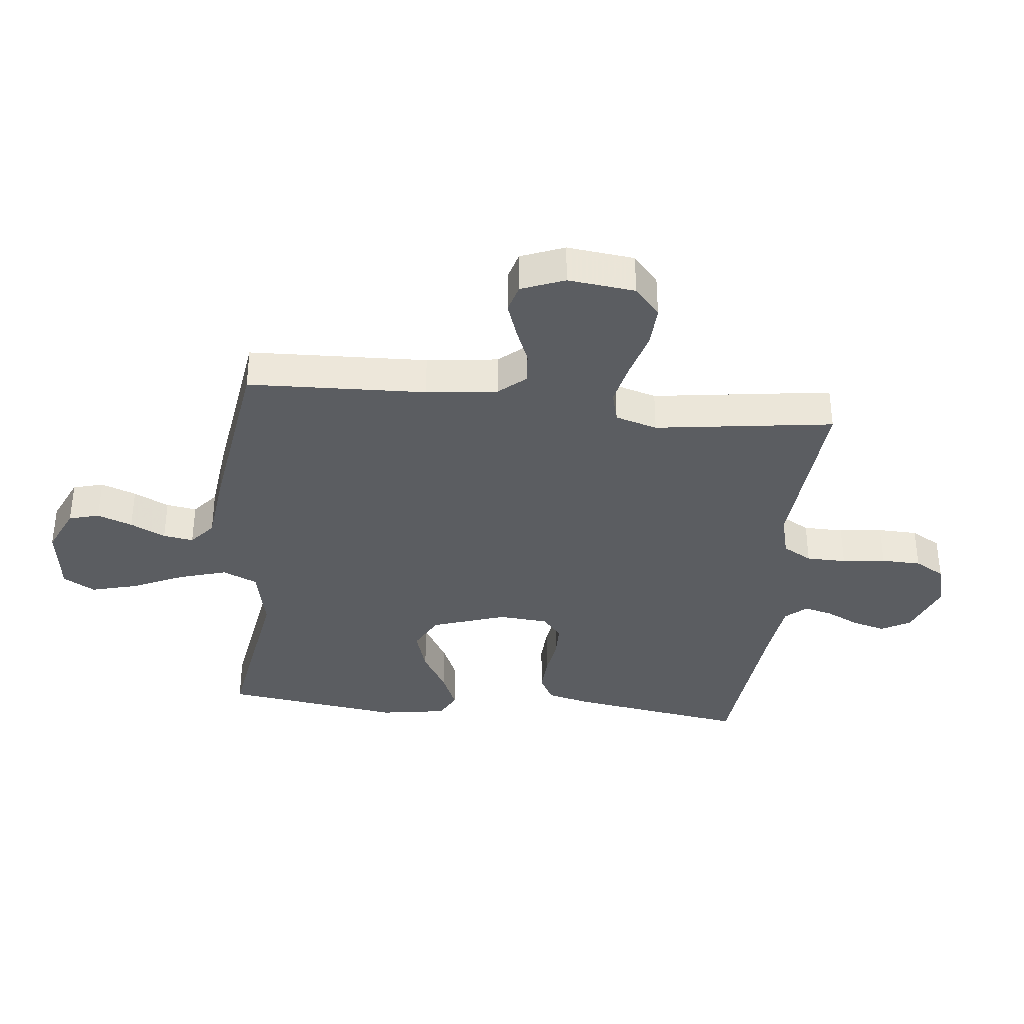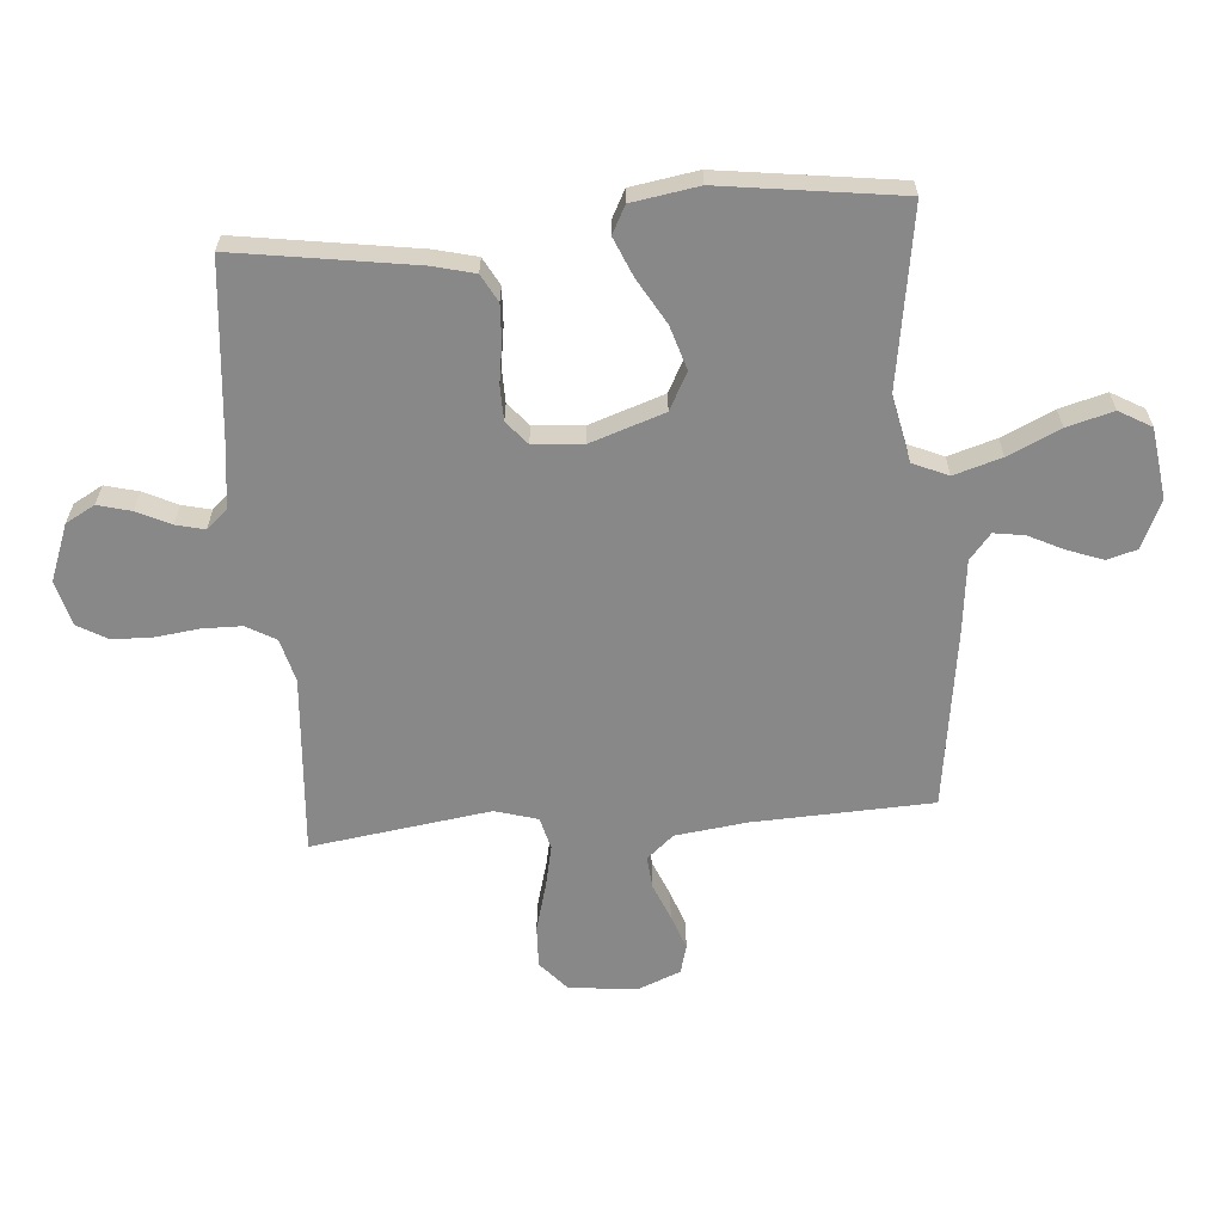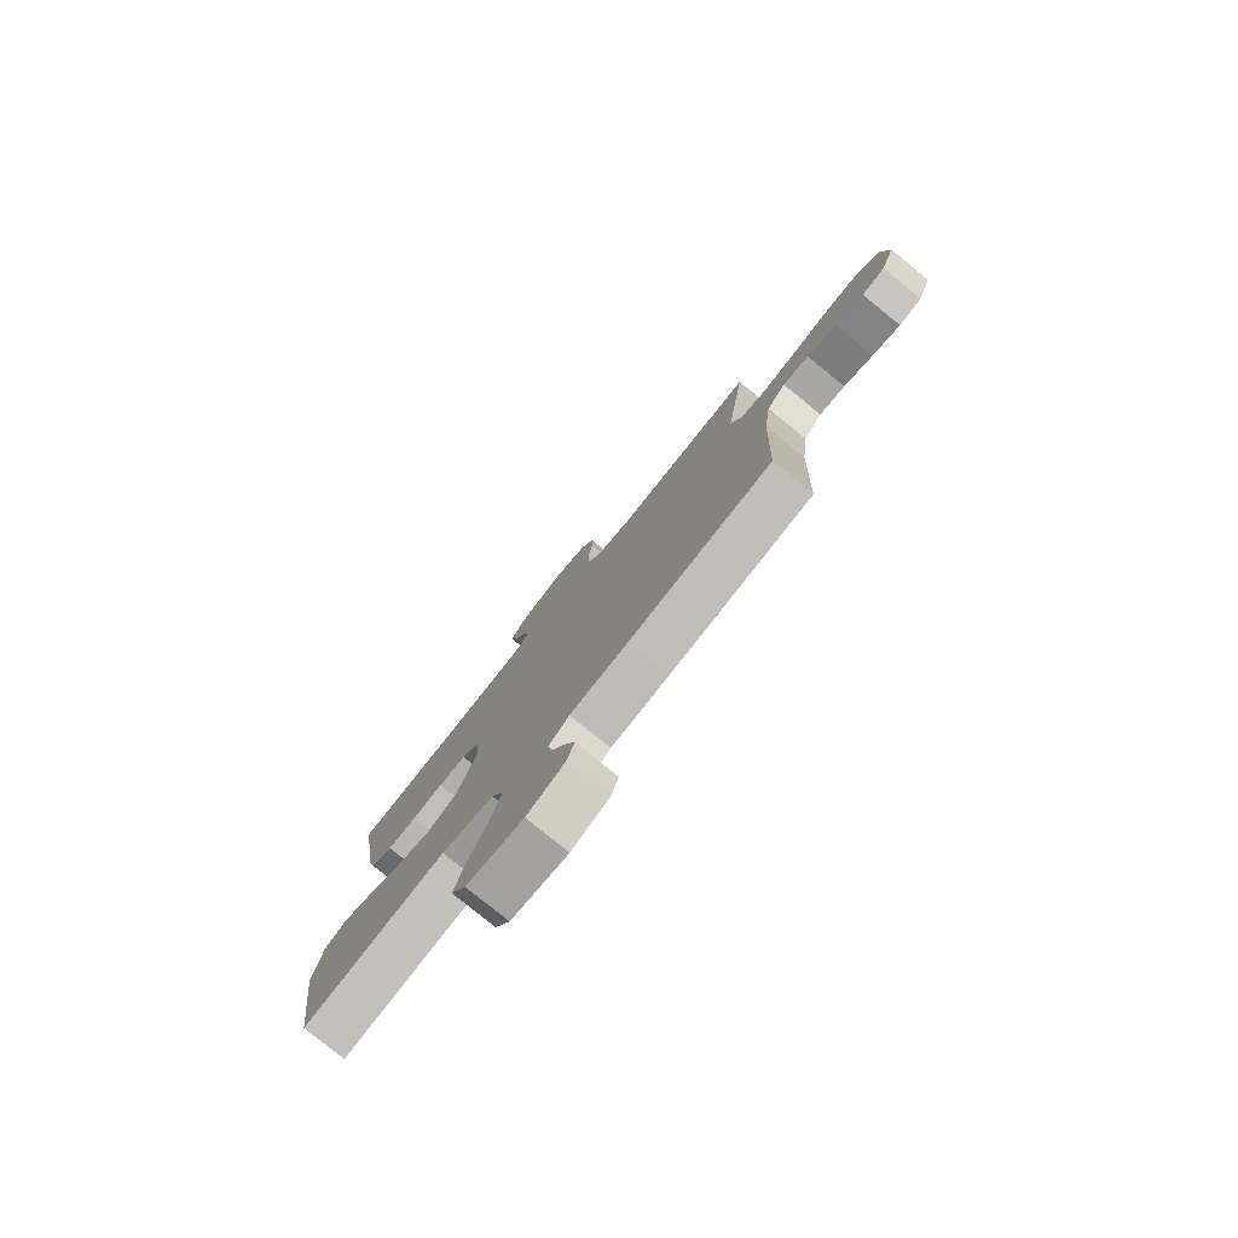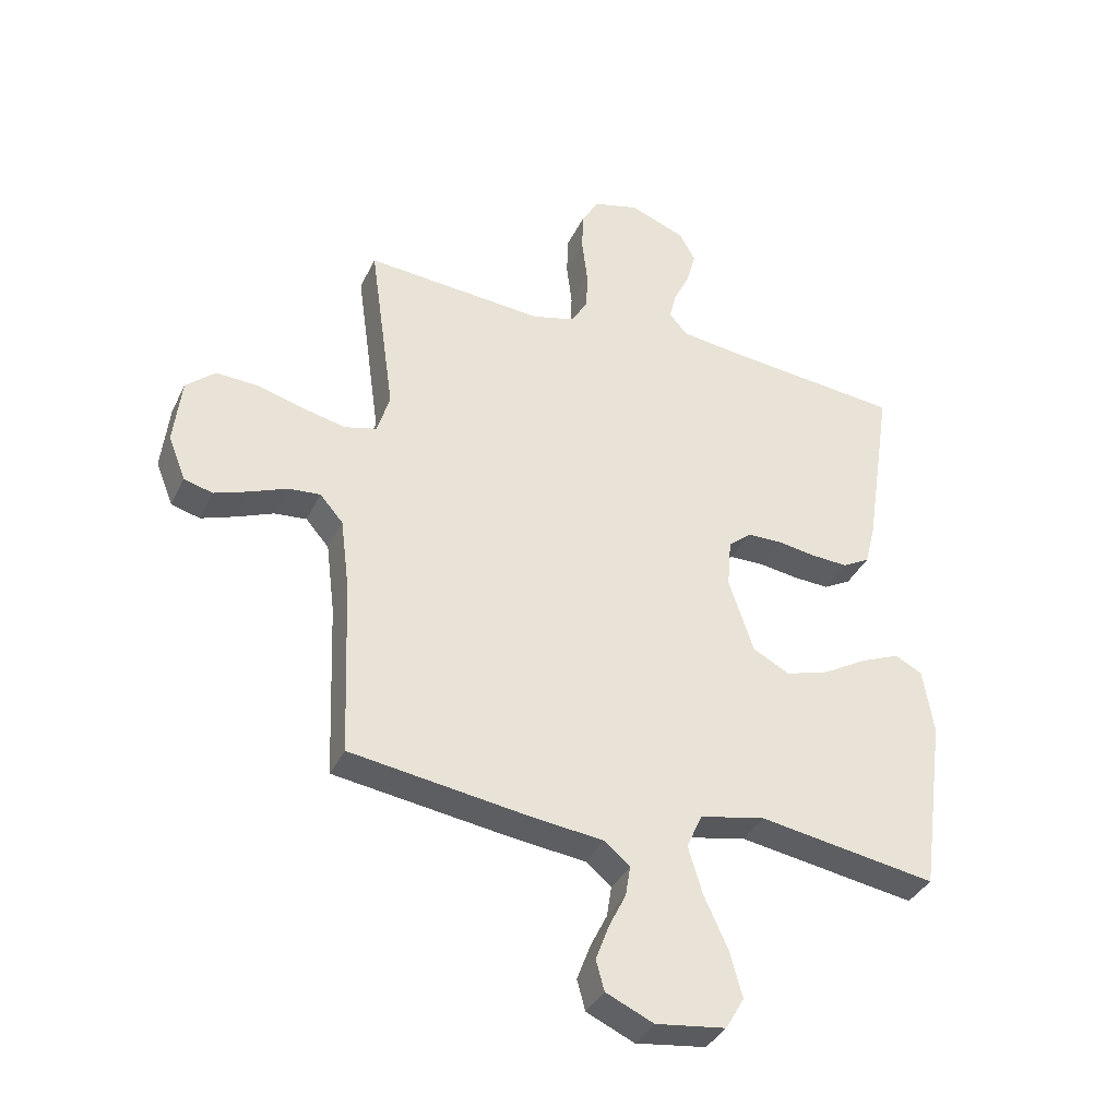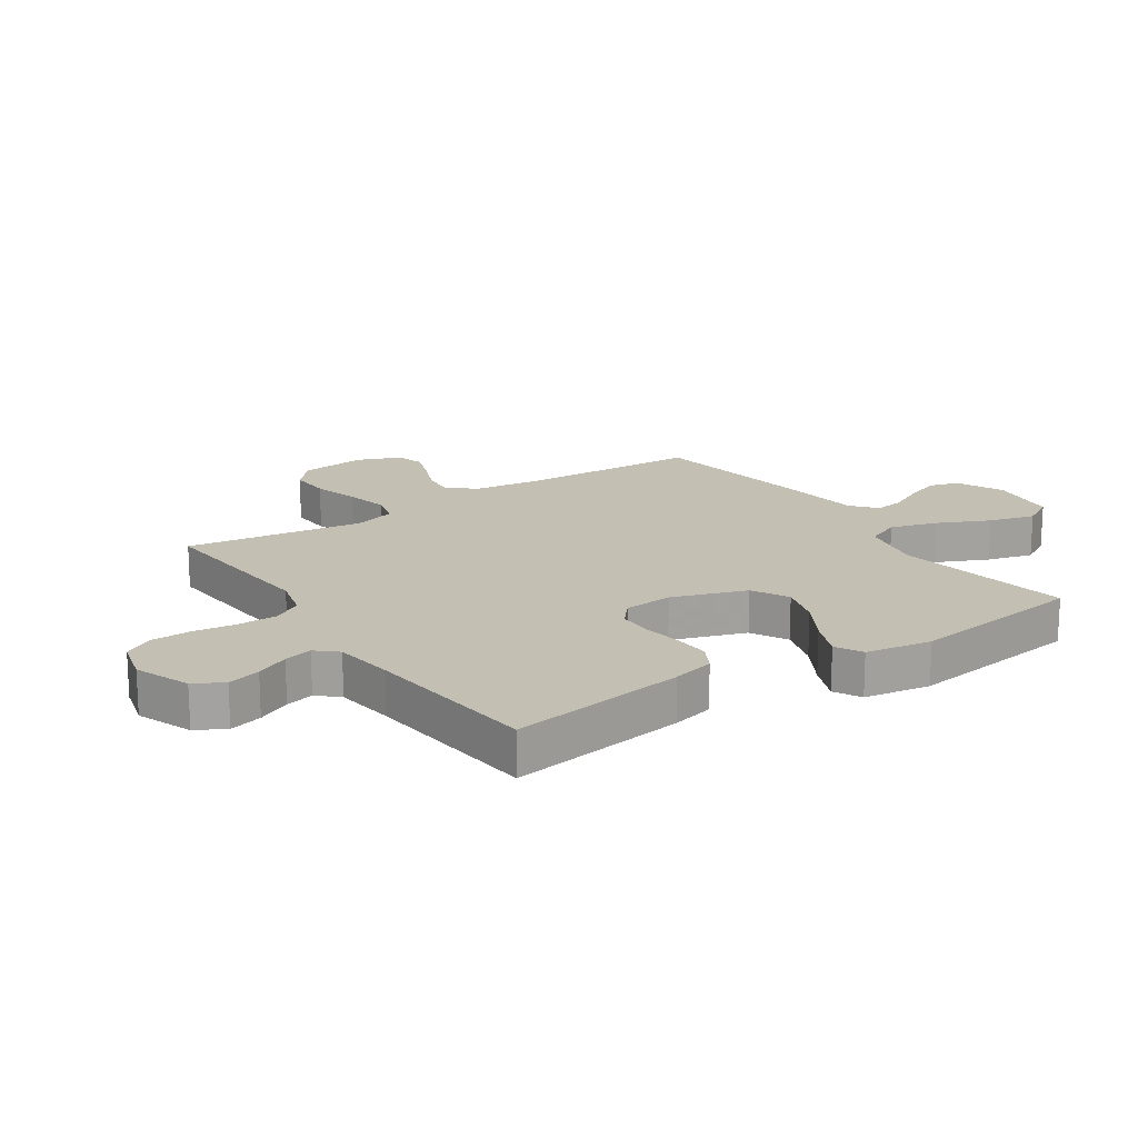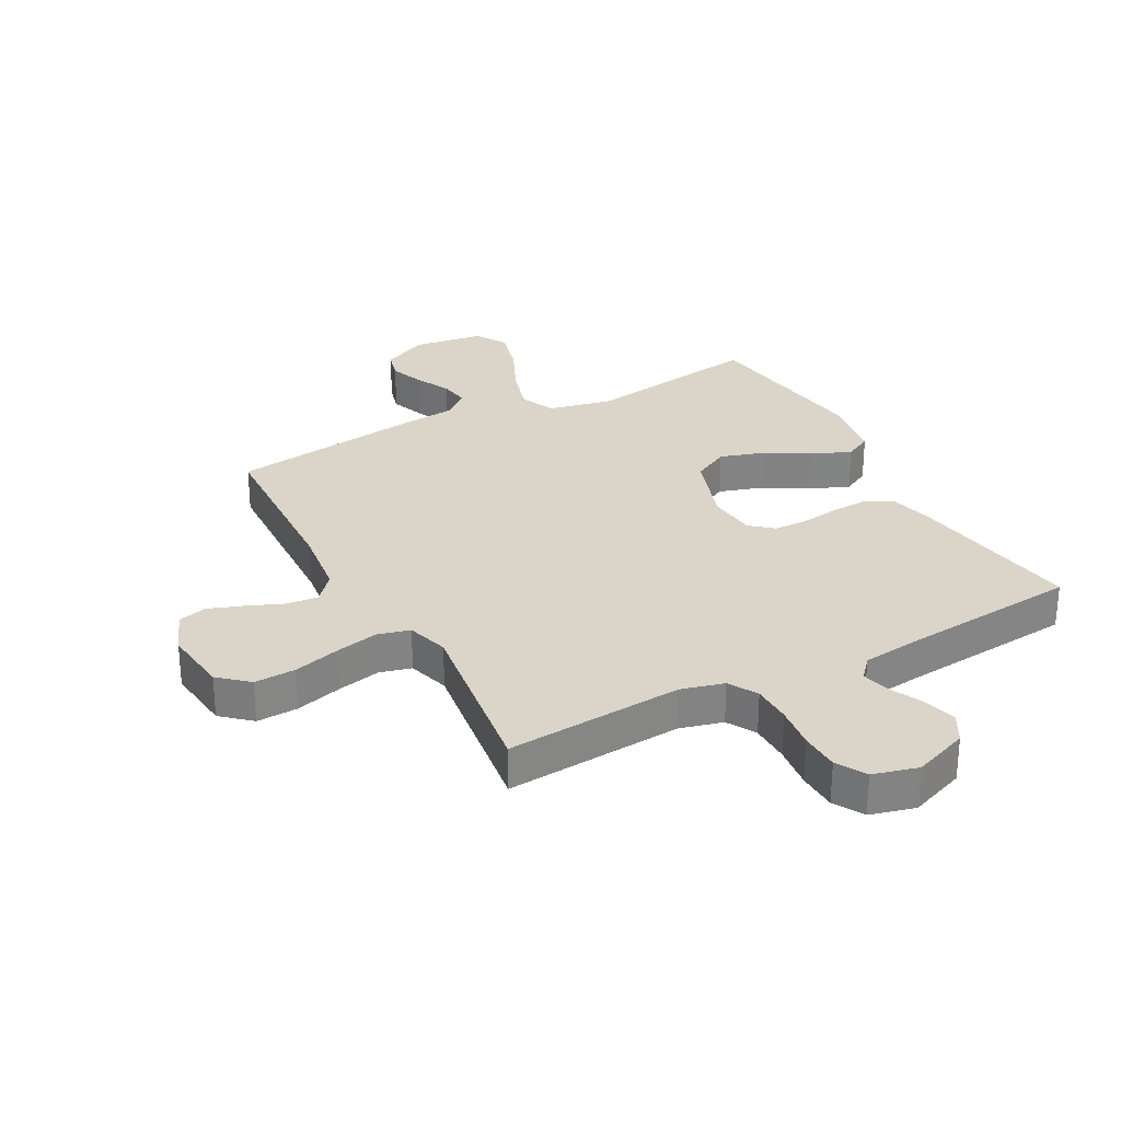
<metadata>
{"format":"obj","ext":"obj","renderer":"f3d","projection":"perspective","resolution":1024,"background":"white","views":[{"elev":-35.9,"azim":-96.2,"up":"+Y"},{"elev":-62.7,"azim":94.7,"up":"+Y"},{"elev":-79.2,"azim":-129.0,"up":"+Z"},{"elev":-36.7,"azim":-23.2,"up":"+Z"},{"elev":17.7,"azim":56.1,"up":"+Y"},{"elev":29.1,"azim":-28.2,"up":"+Y"}]}
</metadata>
<code>
v -0.5 0.07 0.5
v -0.2 0.07 0.477
v -0.127 0.07 0.496
v -0.099 0.07 0.545
v -0.098 0.07 0.612
v -0.107 0.07 0.685
v -0.105 0.07 0.752
v -0.076 0.07 0.802
v 0 0.07 0.822
v 0.094 0.07 0.786
v 0.121 0.07 0.737
v 0.106 0.07 0.681
v 0.079 0.07 0.625
v 0.067 0.07 0.577
v 0.098 0.07 0.542
v 0.2 0.07 0.529
v 0.5 0.07 0.5
v 0.454 0.07 0.2
v 0.436 0.07 0.129
v 0.39 0.07 0.104
v 0.329 0.07 0.107
v 0.263 0.07 0.117
v 0.205 0.07 0.116
v 0.166 0.07 0.083
v 0.159 0.07 0
v 0.201 0.07 -0.125
v 0.263 0.07 -0.158
v 0.337 0.07 -0.135
v 0.411 0.07 -0.092
v 0.477 0.07 -0.064
v 0.523 0.07 -0.088
v 0.541 0.07 -0.2
v 0.5 0.07 -0.5
v 0.2 0.07 -0.452
v 0.09 0.07 -0.475
v 0.064 0.07 -0.534
v 0.088 0.07 -0.614
v 0.128 0.07 -0.701
v 0.149 0.07 -0.779
v 0.118 0.07 -0.833
v 0 0.07 -0.849
v -0.08 0.07 -0.813
v -0.094 0.07 -0.762
v -0.072 0.07 -0.703
v -0.043 0.07 -0.644
v -0.035 0.07 -0.593
v -0.078 0.07 -0.557
v -0.2 0.07 -0.543
v -0.5 0.07 -0.5
v -0.512 0.07 -0.2
v -0.527 0.07 -0.08
v -0.566 0.07 -0.035
v -0.62 0.07 -0.04
v -0.681 0.07 -0.065
v -0.74 0.07 -0.086
v -0.788 0.07 -0.073
v -0.817 0.07 0
v -0.804 0.07 0.113
v -0.755 0.07 0.156
v -0.685 0.07 0.153
v -0.606 0.07 0.131
v -0.533 0.07 0.115
v -0.479 0.07 0.129
v -0.458 0.07 0.2
v -0.5 0 0.5
v -0.2 0 0.477
v -0.127 0 0.496
v -0.099 0 0.545
v -0.098 0 0.612
v -0.107 0 0.685
v -0.105 0 0.752
v -0.076 0 0.802
v 0 0 0.822
v 0.094 0 0.786
v 0.121 0 0.737
v 0.106 0 0.681
v 0.079 0 0.625
v 0.067 0 0.577
v 0.098 0 0.542
v 0.2 0 0.529
v 0.5 0 0.5
v 0.454 0 0.2
v 0.436 0 0.129
v 0.39 0 0.104
v 0.329 0 0.107
v 0.263 0 0.117
v 0.205 0 0.116
v 0.166 0 0.083
v 0.159 0 0
v 0.201 0 -0.125
v 0.263 0 -0.158
v 0.337 0 -0.135
v 0.411 0 -0.092
v 0.477 0 -0.064
v 0.523 0 -0.088
v 0.541 0 -0.2
v 0.5 0 -0.5
v 0.2 0 -0.452
v 0.09 0 -0.475
v 0.064 0 -0.534
v 0.088 0 -0.614
v 0.128 0 -0.701
v 0.149 0 -0.779
v 0.118 0 -0.833
v 0 0 -0.849
v -0.08 0 -0.813
v -0.094 0 -0.762
v -0.072 0 -0.703
v -0.043 0 -0.644
v -0.035 0 -0.593
v -0.078 0 -0.557
v -0.2 0 -0.543
v -0.5 0 -0.5
v -0.512 0 -0.2
v -0.527 0 -0.08
v -0.566 0 -0.035
v -0.62 0 -0.04
v -0.681 0 -0.065
v -0.74 0 -0.086
v -0.788 0 -0.073
v -0.817 0 0
v -0.804 0 0.113
v -0.755 0 0.156
v -0.685 0 0.153
v -0.606 0 0.131
v -0.533 0 0.115
v -0.479 0 0.129
v -0.458 0 0.2
f 59 60 61
f 58 59 61
f 57 58 61
f 56 57 61
f 55 56 61
f 54 55 61
f 53 54 61
f 52 53 61 62
f 51 52 62 63
f 47 48 49 50
f 51 63 64
f 50 51 64
f 47 50 64
f 43 44 45
f 42 43 45
f 41 42 45
f 40 41 45
f 39 40 45
f 38 39 45
f 37 38 45
f 36 37 45 46
f 64 1 2
f 47 64 2
f 46 47 2
f 36 46 2
f 35 36 2
f 32 33 34
f 31 32 34
f 30 31 34
f 29 30 34
f 28 29 34
f 20 21 22
f 19 20 22
f 18 19 22
f 17 18 22
f 16 17 22
f 15 16 22 23
f 14 15 23 24
f 11 12 13
f 10 11 13
f 9 10 13
f 8 9 13
f 7 8 13
f 6 7 13
f 5 6 13
f 4 5 13 14
f 14 24 25
f 4 14 25
f 3 4 25
f 27 28 34 35
f 26 27 35
f 25 26 35
f 3 25 35
f 2 3 35
f 125 124 123
f 125 123 122
f 125 122 121
f 125 121 120
f 125 120 119
f 125 119 118
f 125 118 117
f 126 125 117 116
f 127 126 116 115
f 114 113 112 111
f 128 127 115
f 128 115 114
f 128 114 111
f 109 108 107
f 109 107 106
f 109 106 105
f 109 105 104
f 109 104 103
f 109 103 102
f 109 102 101
f 110 109 101 100
f 66 65 128
f 66 128 111
f 66 111 110
f 66 110 100
f 66 100 99
f 98 97 96
f 98 96 95
f 98 95 94
f 98 94 93
f 98 93 92
f 86 85 84
f 86 84 83
f 86 83 82
f 86 82 81
f 86 81 80
f 87 86 80 79
f 88 87 79 78
f 77 76 75
f 77 75 74
f 77 74 73
f 77 73 72
f 77 72 71
f 77 71 70
f 77 70 69
f 78 77 69 68
f 89 88 78
f 89 78 68
f 89 68 67
f 99 98 92 91
f 99 91 90
f 99 90 89
f 99 89 67
f 99 67 66
f 1 65 66 2
f 2 66 67 3
f 3 67 68 4
f 4 68 69 5
f 5 69 70 6
f 6 70 71 7
f 7 71 72 8
f 8 72 73 9
f 9 73 74 10
f 10 74 75 11
f 11 75 76 12
f 12 76 77 13
f 13 77 78 14
f 14 78 79 15
f 15 79 80 16
f 16 80 81 17
f 17 81 82 18
f 18 82 83 19
f 19 83 84 20
f 20 84 85 21
f 21 85 86 22
f 22 86 87 23
f 23 87 88 24
f 24 88 89 25
f 25 89 90 26
f 26 90 91 27
f 27 91 92 28
f 28 92 93 29
f 29 93 94 30
f 30 94 95 31
f 31 95 96 32
f 32 96 97 33
f 33 97 98 34
f 34 98 99 35
f 35 99 100 36
f 36 100 101 37
f 37 101 102 38
f 38 102 103 39
f 39 103 104 40
f 40 104 105 41
f 41 105 106 42
f 42 106 107 43
f 43 107 108 44
f 44 108 109 45
f 45 109 110 46
f 46 110 111 47
f 47 111 112 48
f 48 112 113 49
f 49 113 114 50
f 50 114 115 51
f 51 115 116 52
f 52 116 117 53
f 53 117 118 54
f 54 118 119 55
f 55 119 120 56
f 56 120 121 57
f 57 121 122 58
f 58 122 123 59
f 59 123 124 60
f 60 124 125 61
f 61 125 126 62
f 62 126 127 63
f 63 127 128 64
f 64 128 65 1

</code>
